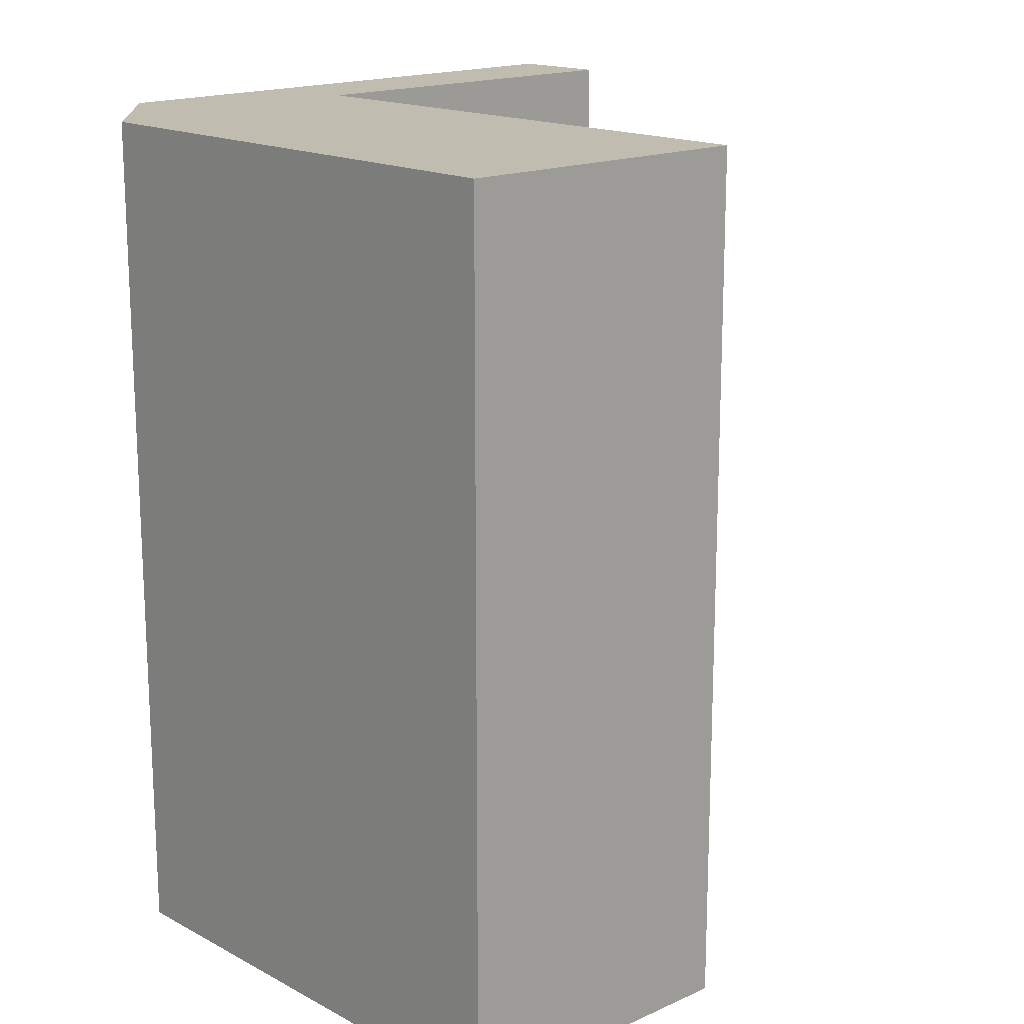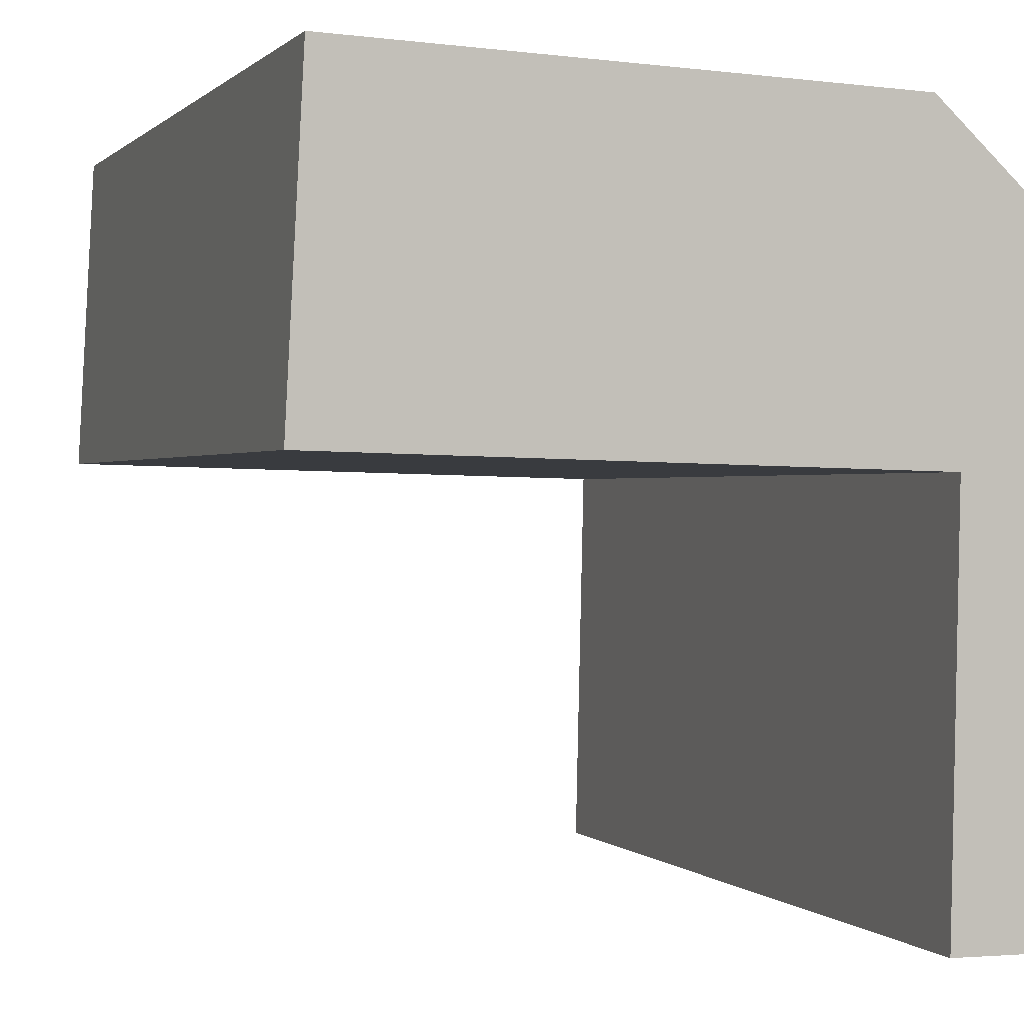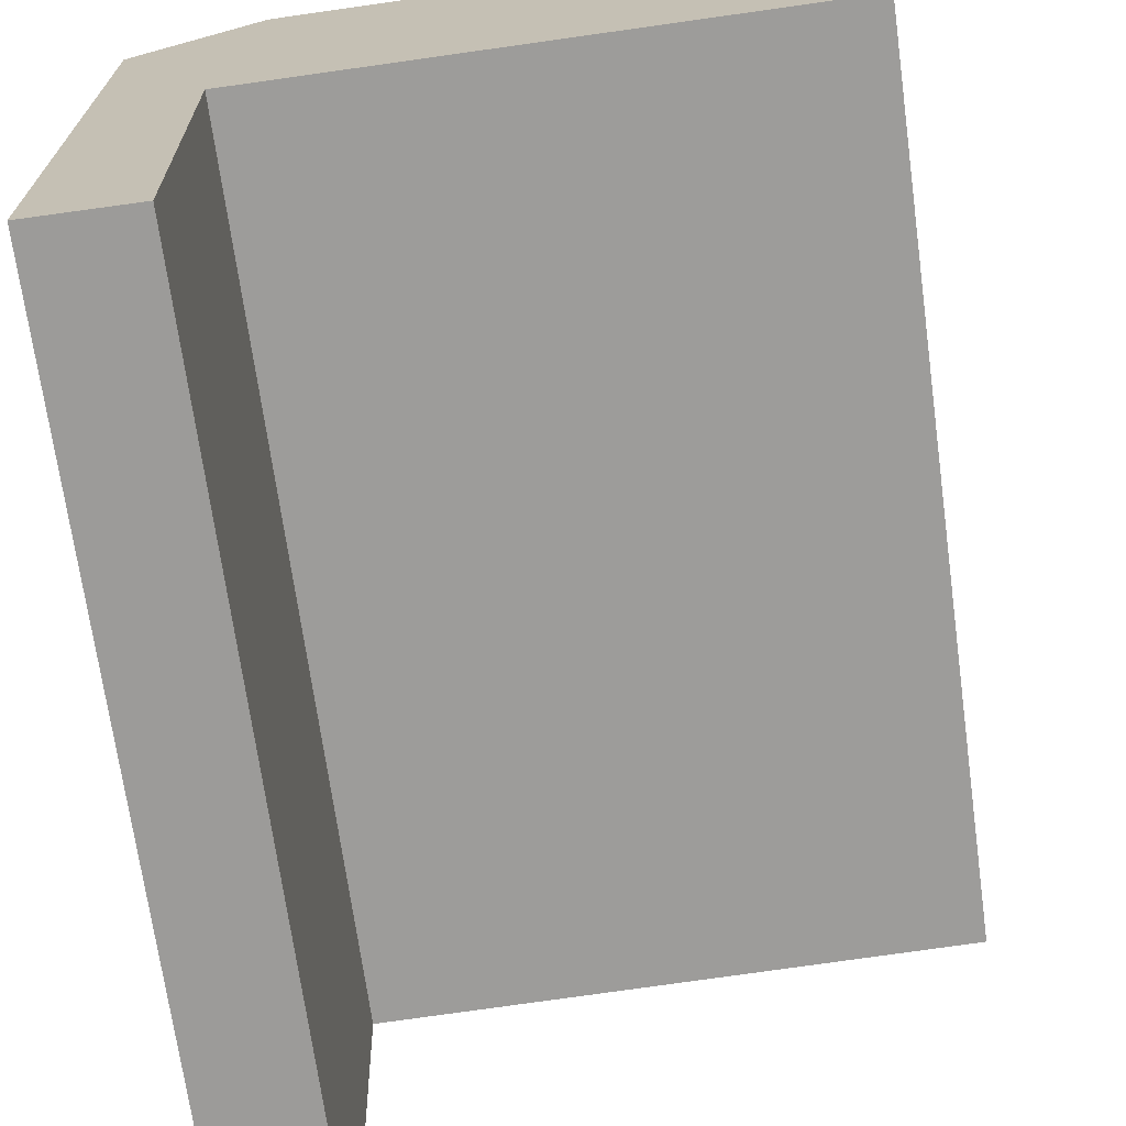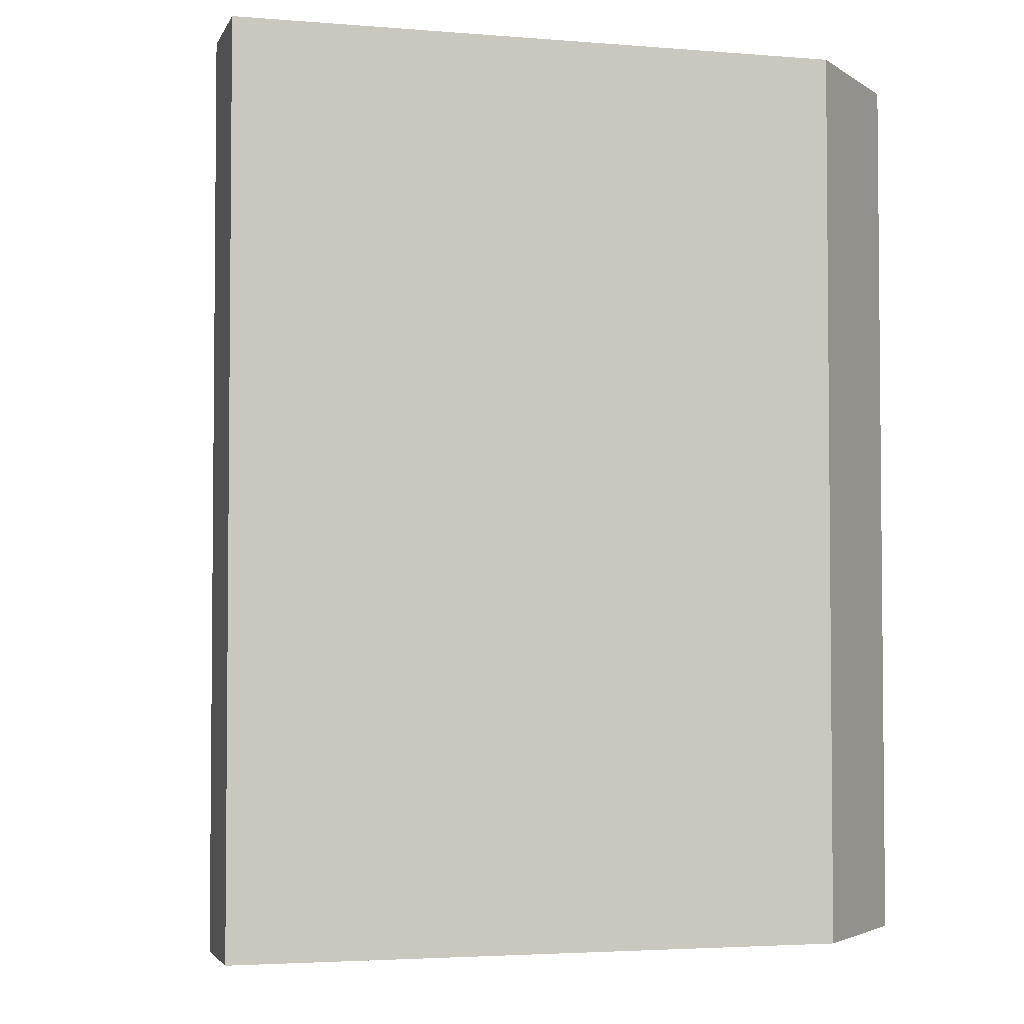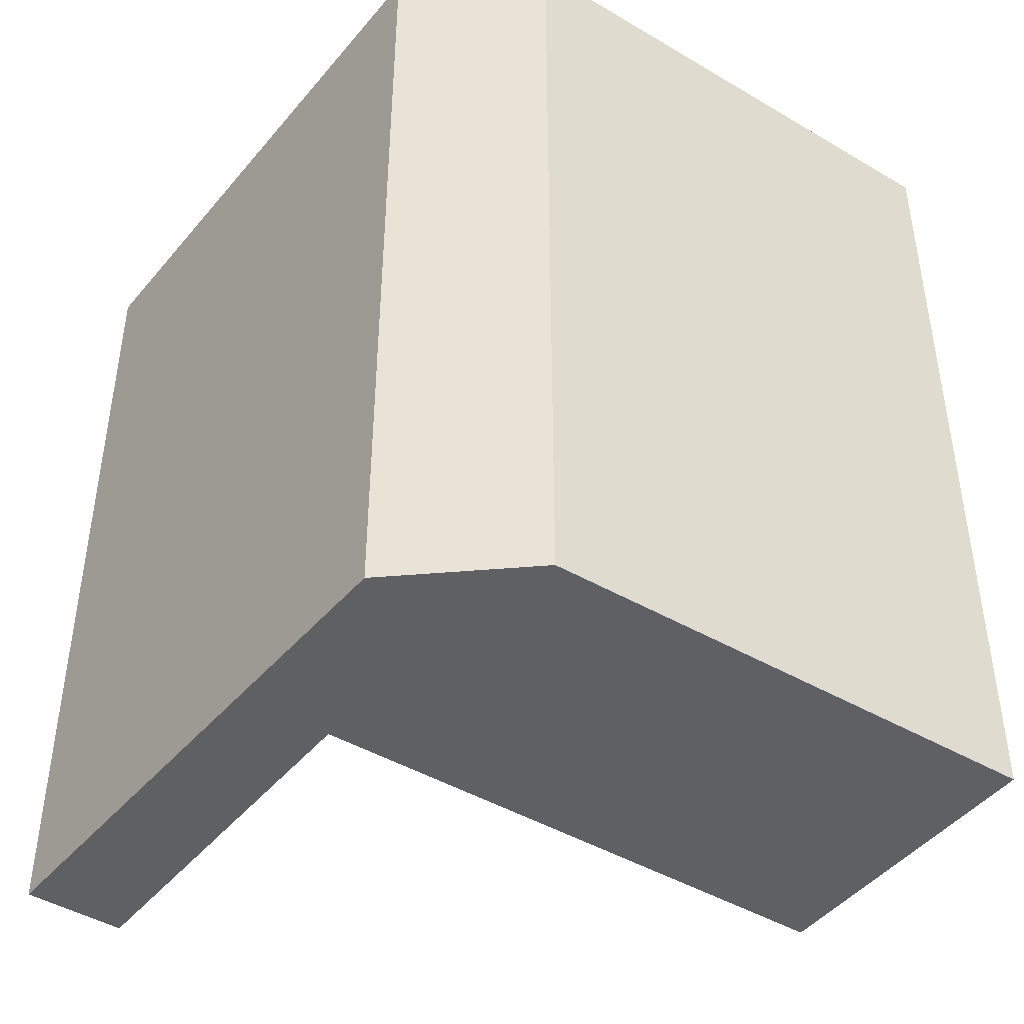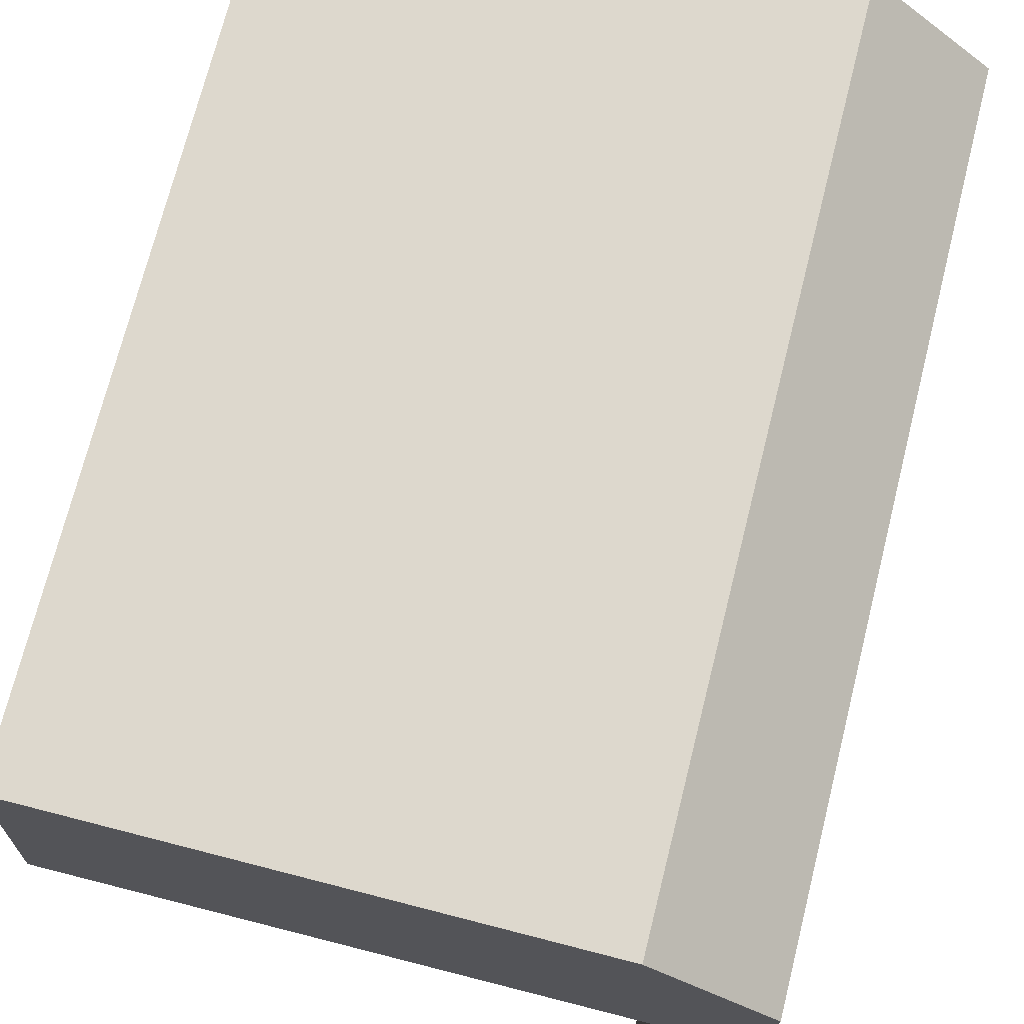
<metadata>
{"format":"obj","ext":"obj","renderer":"f3d","projection":"perspective","resolution":1024,"background":"white","views":[{"elev":16.6,"azim":44.8,"up":"+Y"},{"elev":0.3,"azim":160.9,"up":"+Z"},{"elev":-69.7,"azim":7.8,"up":"+Z"},{"elev":-3.4,"azim":-105.7,"up":"+Y"},{"elev":-43.1,"azim":-37.0,"up":"+Y"},{"elev":72.0,"azim":-165.9,"up":"+Z"}]}
</metadata>
<code>
v  0.011 6.632 -4.518
v  0.724 6.632 -1.503
v  0.793 6.632 -4.512
v  0 6.632 4.061e-16
v  4.909 6.632 0.991
v  5.033 6.632 -1.391
v  0.903 6.632 0.837
v  4.909 -6.068e-17 0.991
v  5.033 8.517e-17 -1.391
v  0.724 9.203e-17 -1.503
v  0.793 2.763e-16 -4.512
v  0.011 2.766e-16 -4.518
v  0 0 0
v  0.903 -5.125e-17 0.837
g defaultobject
f 1 2 3
f 2 1 4
f 2 5 6
f 5 2 4
f 5 4 7
f 8 6 5
f 6 8 9
f 10 3 2
f 3 10 11
f 9 2 6
f 2 9 10
f 11 1 3
f 1 11 12
f 12 4 1
f 4 12 13
f 14 5 7
f 5 14 8
f 13 7 4
f 7 13 14
f 11 13 12
f 13 11 10
f 13 10 9
f 13 9 14
f 14 9 8

</code>
